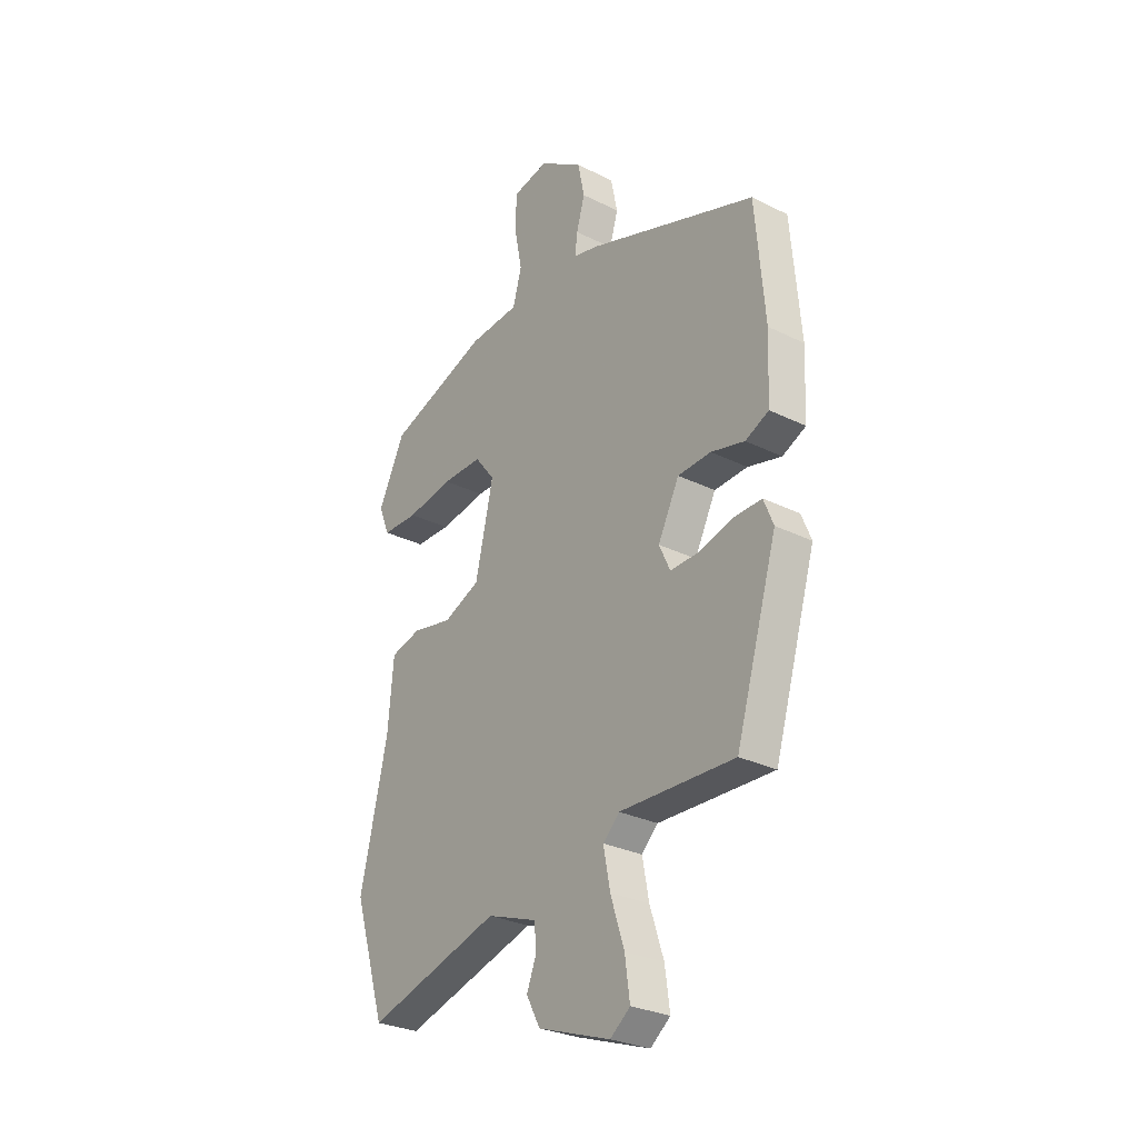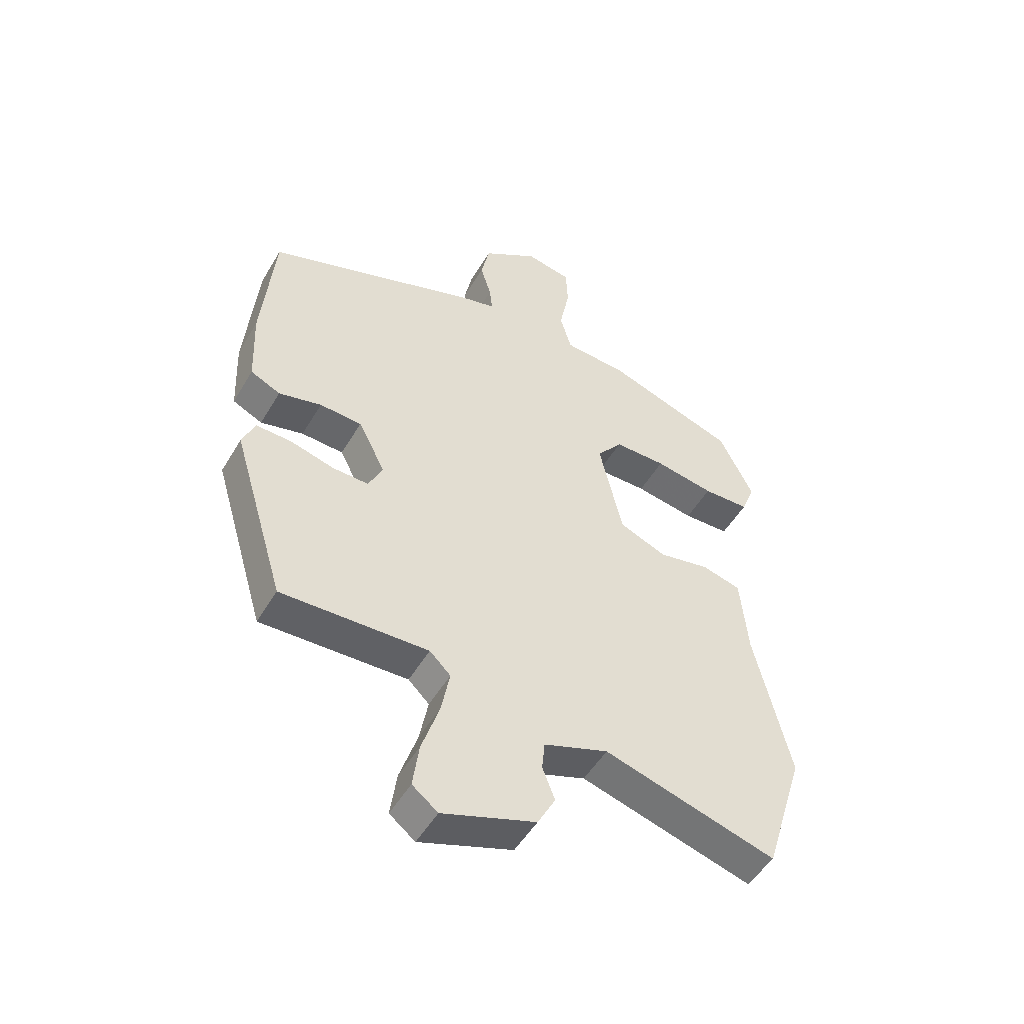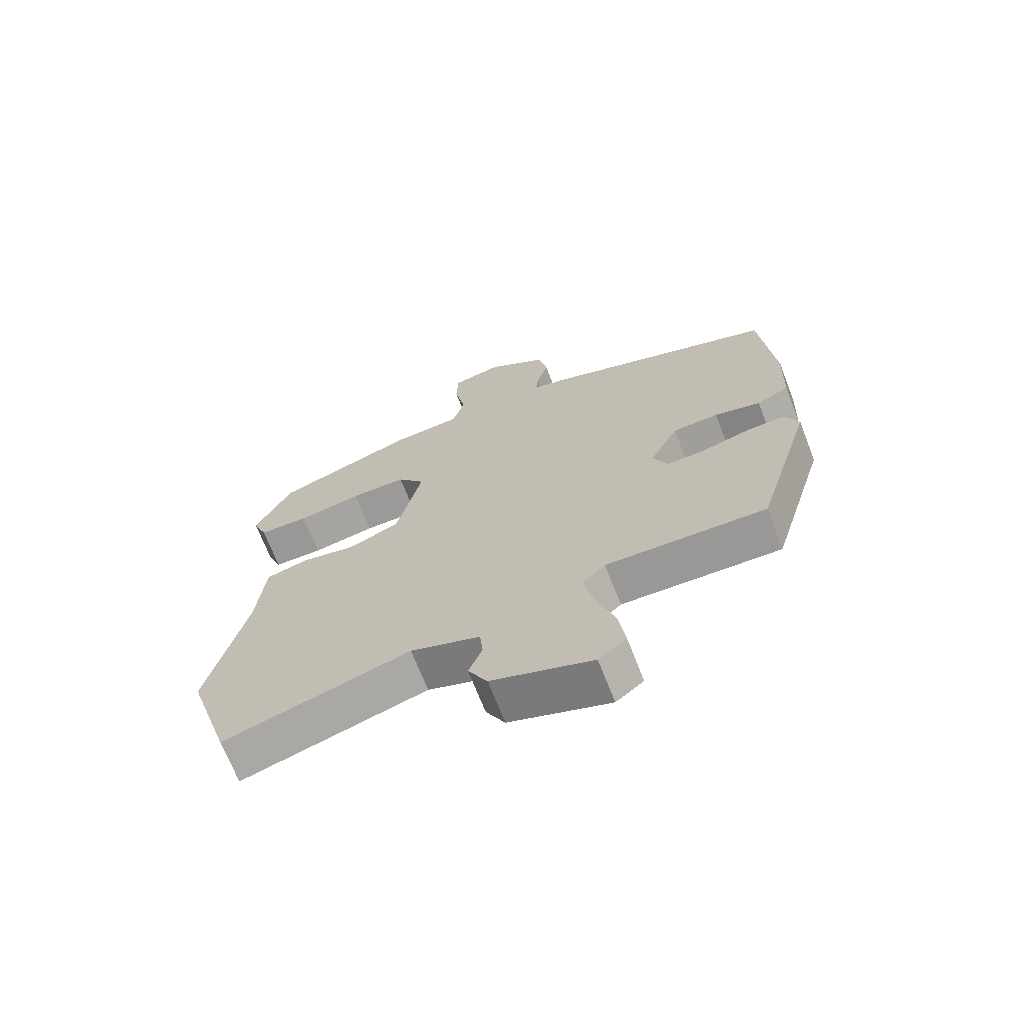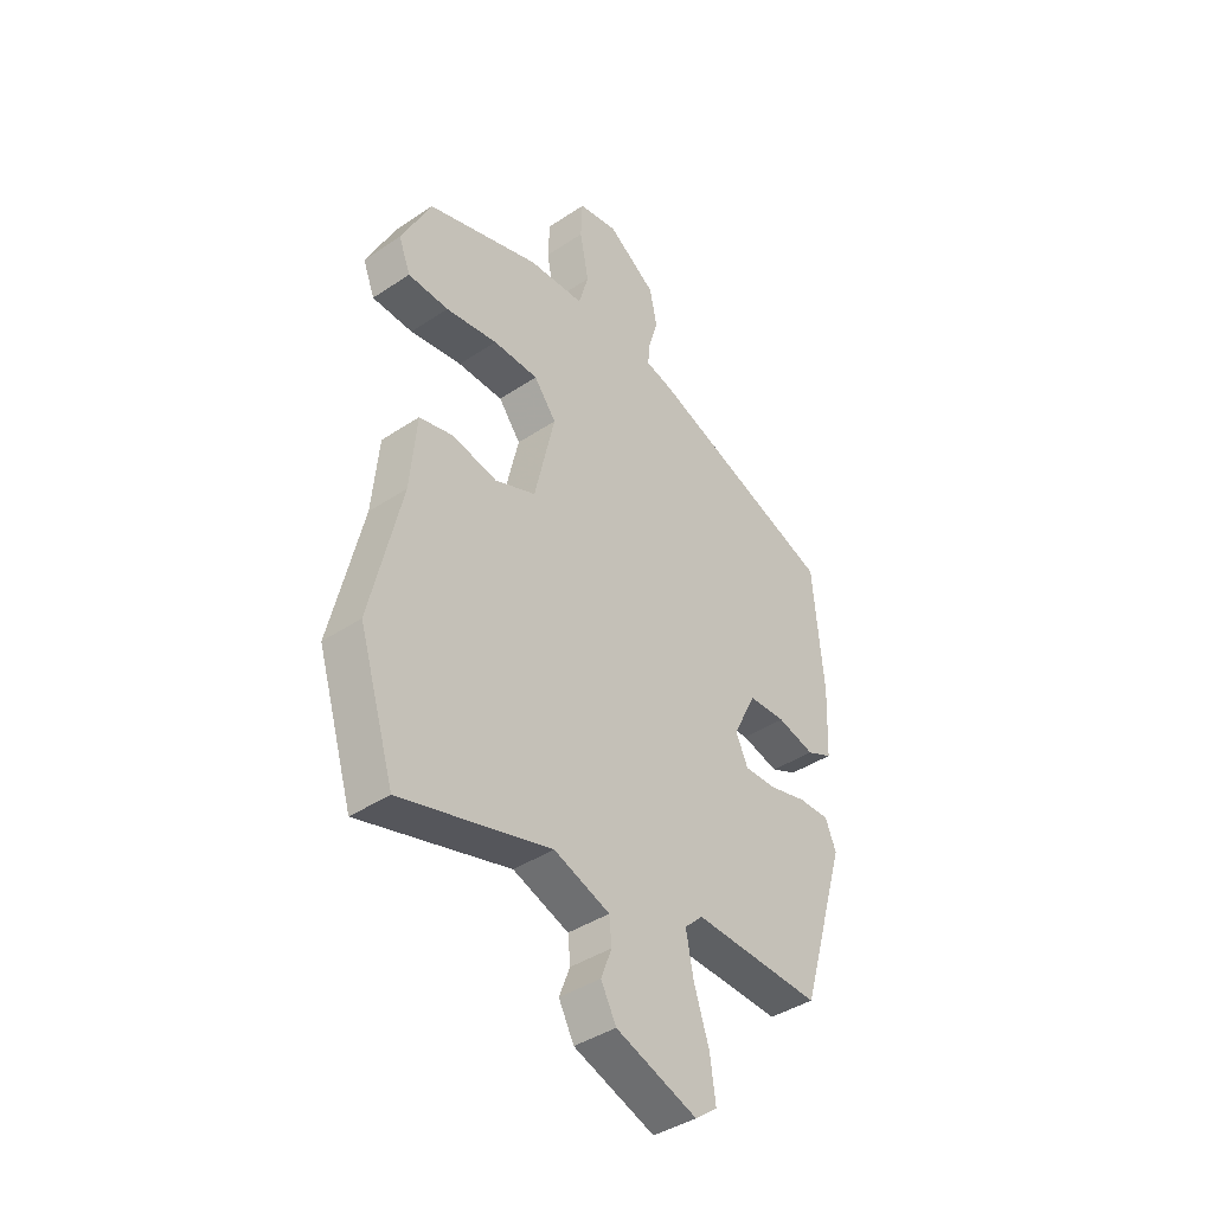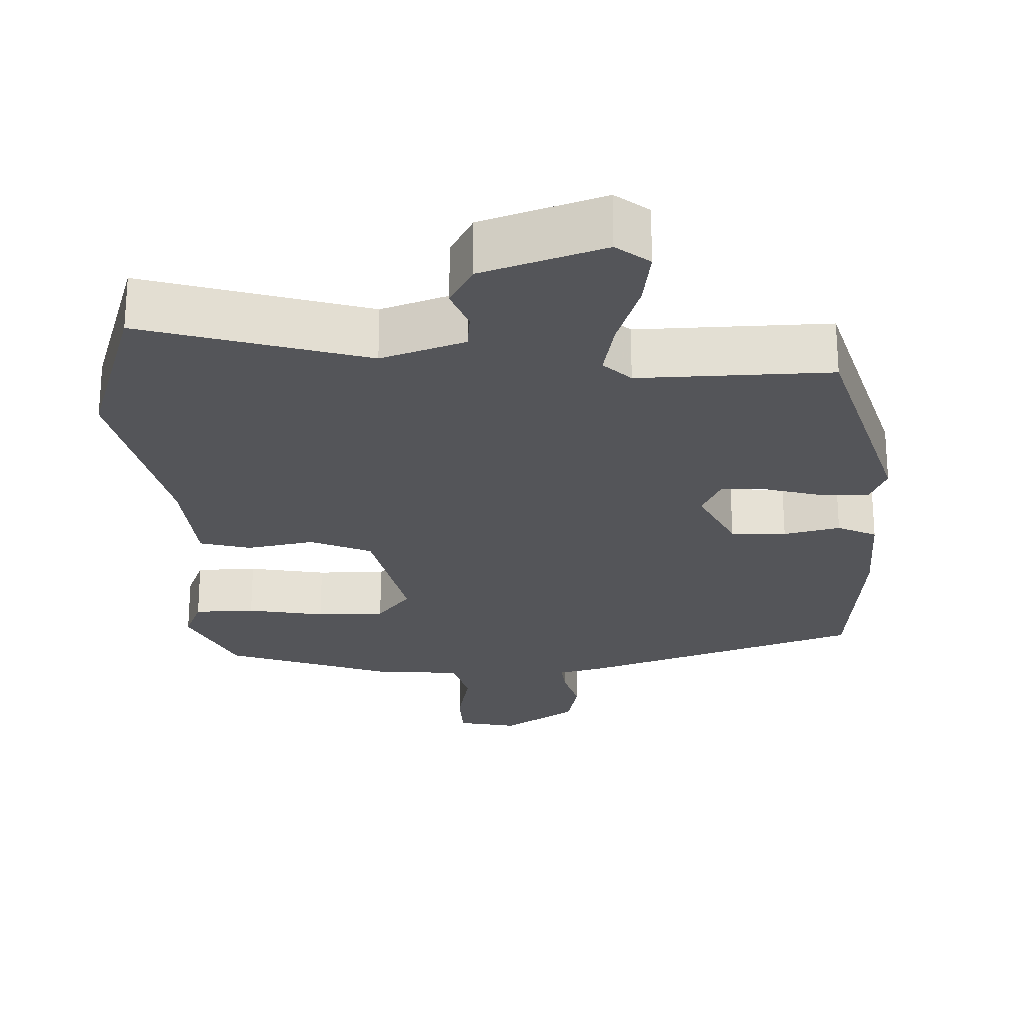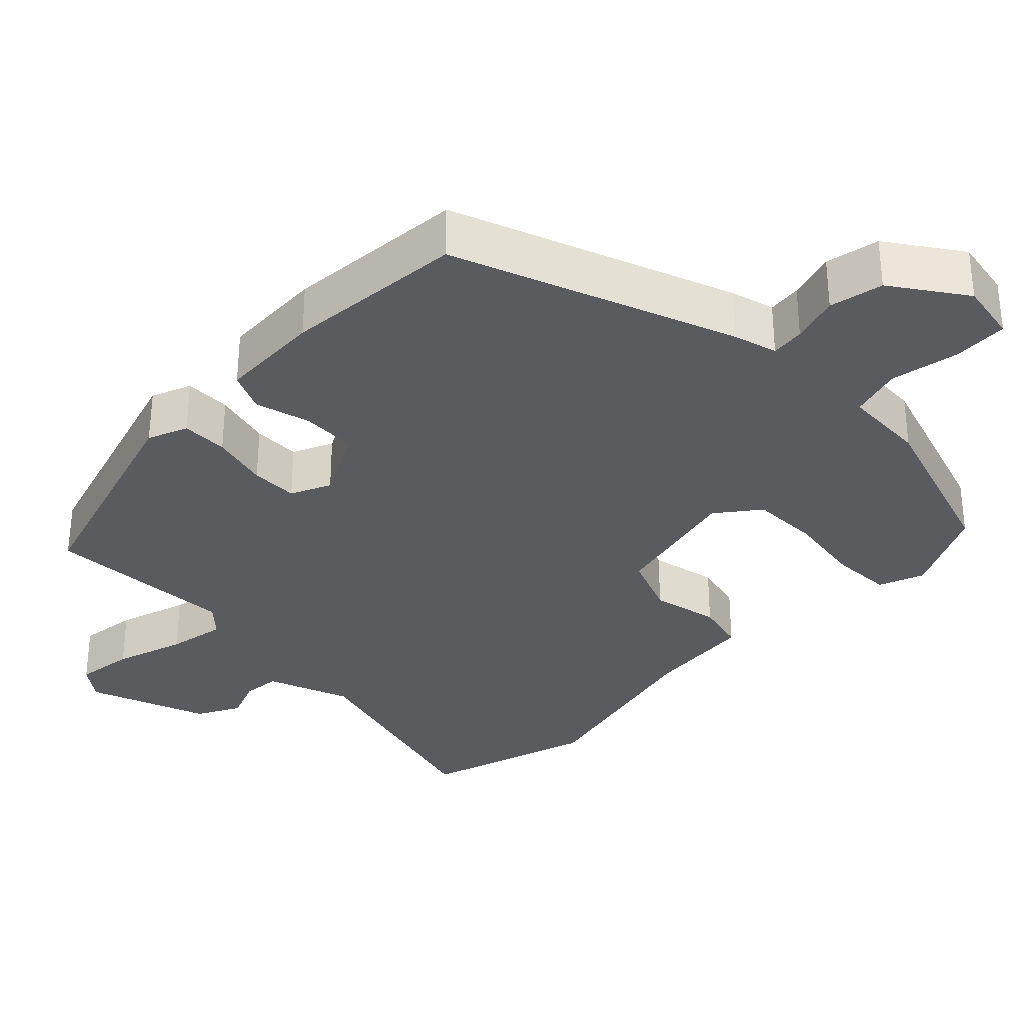
<metadata>
{"format":"obj","ext":"obj","renderer":"f3d","projection":"perspective","resolution":1024,"background":"white","views":[{"elev":-28.6,"azim":-126.7,"up":"+Z"},{"elev":-50.8,"azim":-29.7,"up":"+Z"},{"elev":-69.4,"azim":-158.7,"up":"+Z"},{"elev":-41.1,"azim":129.0,"up":"+Z"},{"elev":-24.7,"azim":-178.3,"up":"+Y"},{"elev":-32.6,"azim":-44.3,"up":"+Y"}]}
</metadata>
<code>
v 0.532 0.07 -0.398
v 0.46 0.07 -0.629
v 0.157 0.07 -0.541
v 0.044 0.07 -0.581
v 0.039 0.07 -0.632
v 0.061 0.07 -0.689
v 0.03 0.07 -0.747
v -0.134 0.07 -0.804
v -0.179 0.07 -0.769
v -0.168 0.07 -0.689
v -0.137 0.07 -0.594
v -0.122 0.07 -0.515
v -0.159 0.07 -0.479
v -0.419 0.07 -0.487
v -0.513 0.07 -0.174
v -0.491 0.07 -0.12
v -0.428 0.07 -0.122
v -0.35 0.07 -0.143
v -0.286 0.07 -0.145
v -0.261 0.07 -0.091
v -0.309 0.07 0.004
v -0.384 0.07 0.008
v -0.46 0.07 -0.011
v -0.513 0.07 0.014
v -0.519 0.07 0.153
v -0.498 0.07 0.398
v -0.117 0.07 0.533
v -0.058 0.07 0.548
v -0.063 0.07 0.594
v -0.082 0.07 0.659
v -0.067 0.07 0.732
v 0.032 0.07 0.798
v 0.113 0.07 0.782
v 0.116 0.07 0.708
v 0.098 0.07 0.615
v 0.118 0.07 0.544
v 0.232 0.07 0.536
v 0.461 0.07 0.457
v 0.521 0.07 0.334
v 0.497 0.07 0.273
v 0.415 0.07 0.271
v 0.31 0.07 0.289
v 0.218 0.07 0.289
v 0.173 0.07 0.231
v 0.214 0.07 0.051
v 0.297 0.07 0.016
v 0.388 0.07 0.034
v 0.457 0.07 0.016
v 0.47 0.07 -0.129
v 0.532 0 -0.398
v 0.46 0 -0.629
v 0.157 0 -0.541
v 0.044 0 -0.581
v 0.039 0 -0.632
v 0.061 0 -0.689
v 0.03 0 -0.747
v -0.134 0 -0.804
v -0.179 0 -0.769
v -0.168 0 -0.689
v -0.137 0 -0.594
v -0.122 0 -0.515
v -0.159 0 -0.479
v -0.419 0 -0.487
v -0.513 0 -0.174
v -0.491 0 -0.12
v -0.428 0 -0.122
v -0.35 0 -0.143
v -0.286 0 -0.145
v -0.261 0 -0.091
v -0.309 0 0.004
v -0.384 0 0.008
v -0.46 0 -0.011
v -0.513 0 0.014
v -0.519 0 0.153
v -0.498 0 0.398
v -0.117 0 0.533
v -0.058 0 0.548
v -0.063 0 0.594
v -0.082 0 0.659
v -0.067 0 0.732
v 0.032 0 0.798
v 0.113 0 0.782
v 0.116 0 0.708
v 0.098 0 0.615
v 0.118 0 0.544
v 0.232 0 0.536
v 0.461 0 0.457
v 0.521 0 0.334
v 0.497 0 0.273
v 0.415 0 0.271
v 0.31 0 0.289
v 0.218 0 0.289
v 0.173 0 0.231
v 0.214 0 0.051
v 0.297 0 0.016
v 0.388 0 0.034
v 0.457 0 0.016
v 0.47 0 -0.129
f 46 47 48 49
f 45 46 49 1
f 39 40 41 42
f 39 42 43
f 36 37 38 39
f 36 39 43
f 32 33 34 35
f 32 35 36
f 29 30 31 32
f 28 29 32 36
f 22 23 24 25
f 21 22 25 26
f 20 21 26 27
f 15 16 17 18
f 13 14 15 18
f 12 13 18 19
f 8 9 10 11
f 8 11 12
f 5 6 7 8
f 4 5 8 12
f 3 4 12 19
f 45 1 2 3
f 44 45 3 19
f 43 44 19 20
f 28 36 43
f 20 27 28 43
f 98 97 96 95
f 50 98 95 94
f 91 90 89 88
f 92 91 88
f 88 87 86 85
f 92 88 85
f 84 83 82 81
f 85 84 81
f 81 80 79 78
f 85 81 78 77
f 74 73 72 71
f 75 74 71 70
f 76 75 70 69
f 67 66 65 64
f 67 64 63 62
f 68 67 62 61
f 60 59 58 57
f 61 60 57
f 57 56 55 54
f 61 57 54 53
f 68 61 53 52
f 52 51 50 94
f 68 52 94 93
f 69 68 93 92
f 92 85 77
f 92 77 76 69
f 1 50 51 2
f 2 51 52 3
f 3 52 53 4
f 4 53 54 5
f 5 54 55 6
f 6 55 56 7
f 7 56 57 8
f 8 57 58 9
f 9 58 59 10
f 10 59 60 11
f 11 60 61 12
f 12 61 62 13
f 13 62 63 14
f 14 63 64 15
f 15 64 65 16
f 16 65 66 17
f 17 66 67 18
f 18 67 68 19
f 19 68 69 20
f 20 69 70 21
f 21 70 71 22
f 22 71 72 23
f 23 72 73 24
f 24 73 74 25
f 25 74 75 26
f 26 75 76 27
f 27 76 77 28
f 28 77 78 29
f 29 78 79 30
f 30 79 80 31
f 31 80 81 32
f 32 81 82 33
f 33 82 83 34
f 34 83 84 35
f 35 84 85 36
f 36 85 86 37
f 37 86 87 38
f 38 87 88 39
f 39 88 89 40
f 40 89 90 41
f 41 90 91 42
f 42 91 92 43
f 43 92 93 44
f 44 93 94 45
f 45 94 95 46
f 46 95 96 47
f 47 96 97 48
f 48 97 98 49
f 49 98 50 1

</code>
